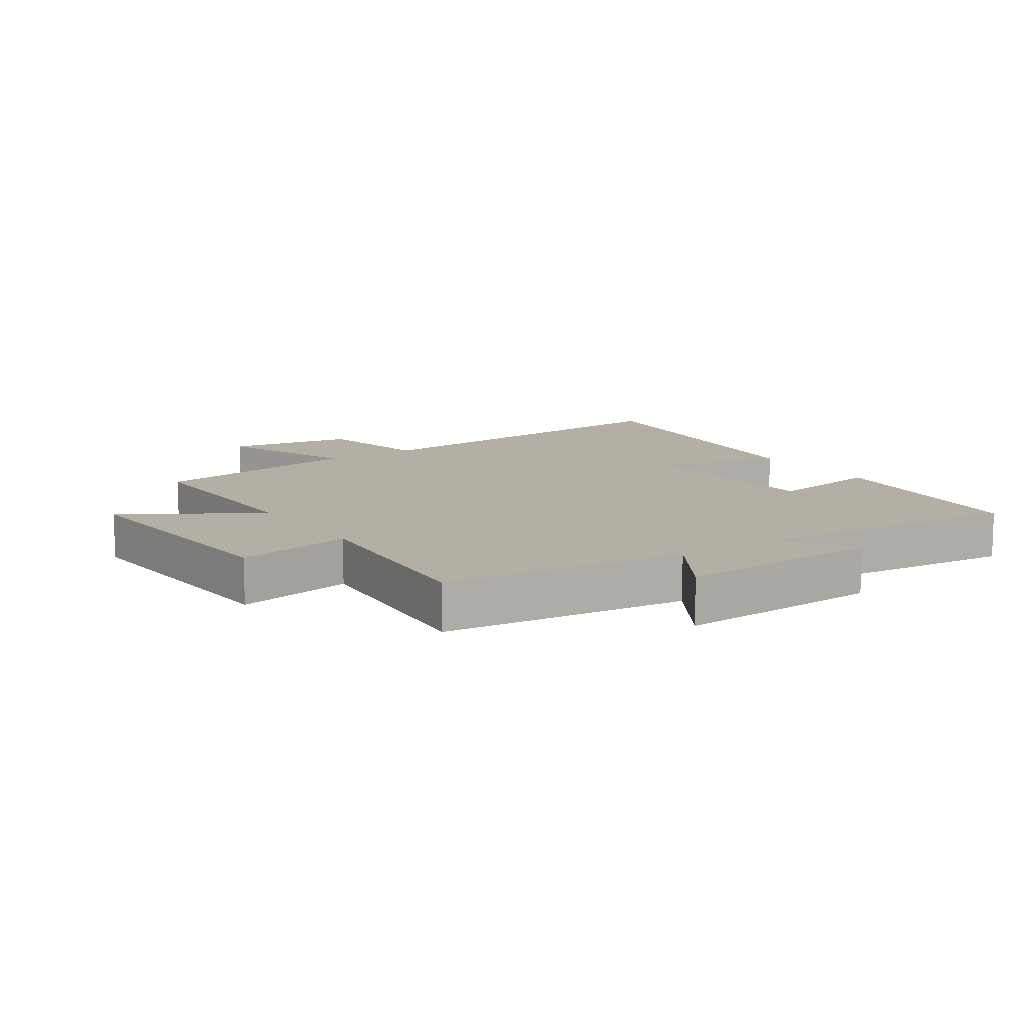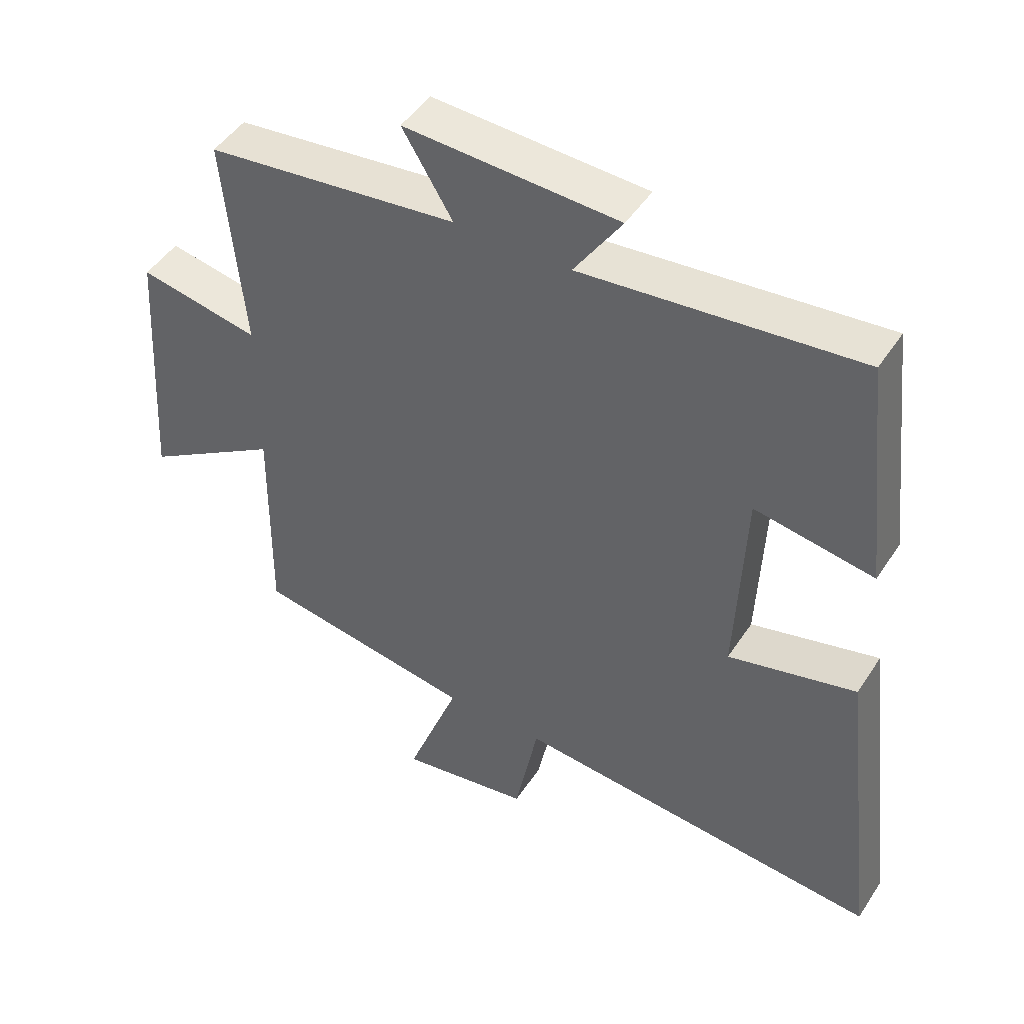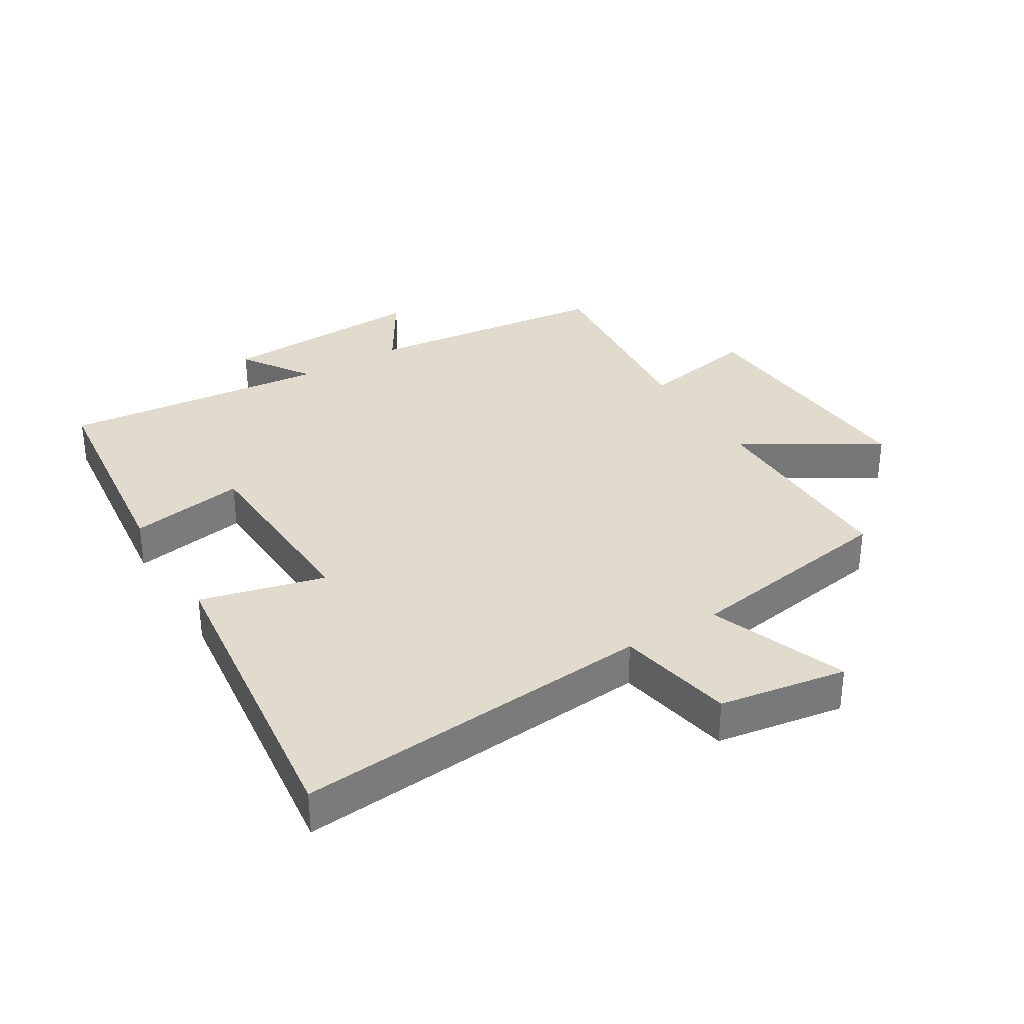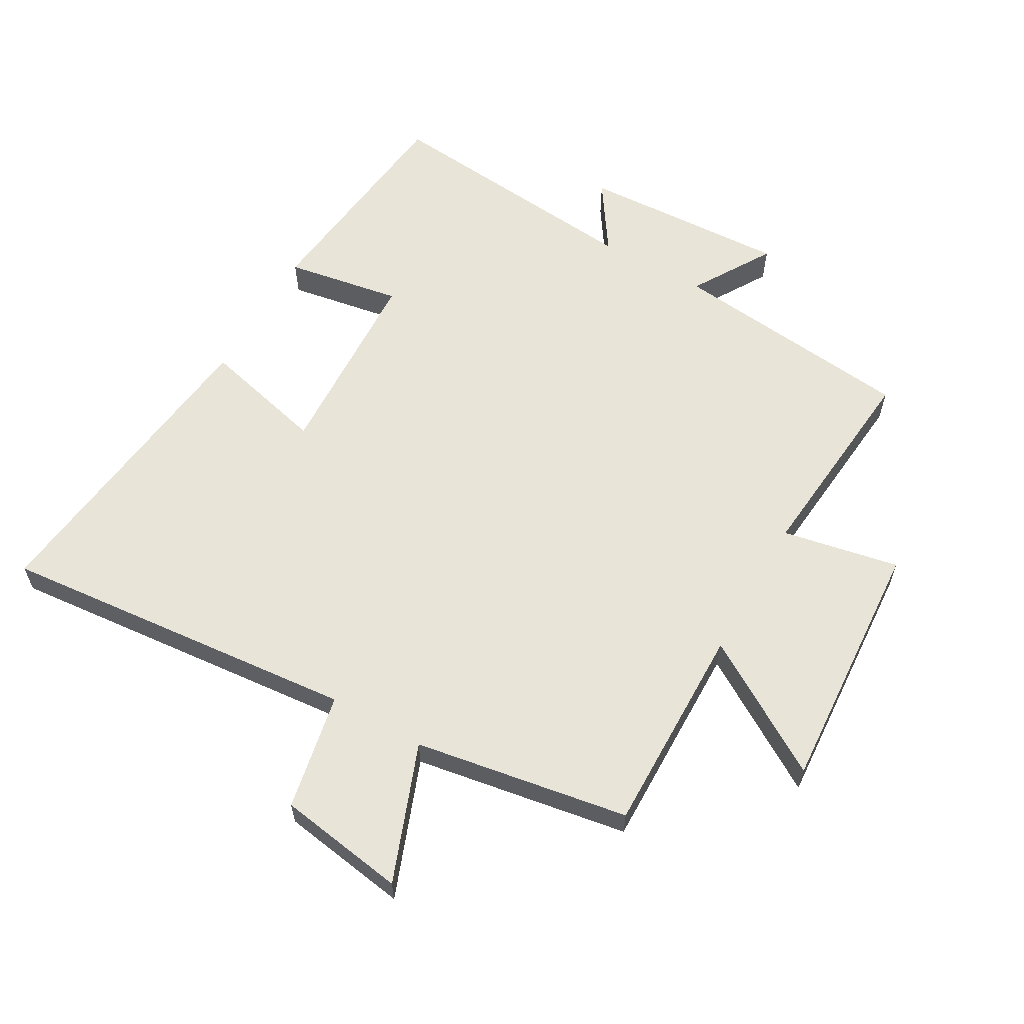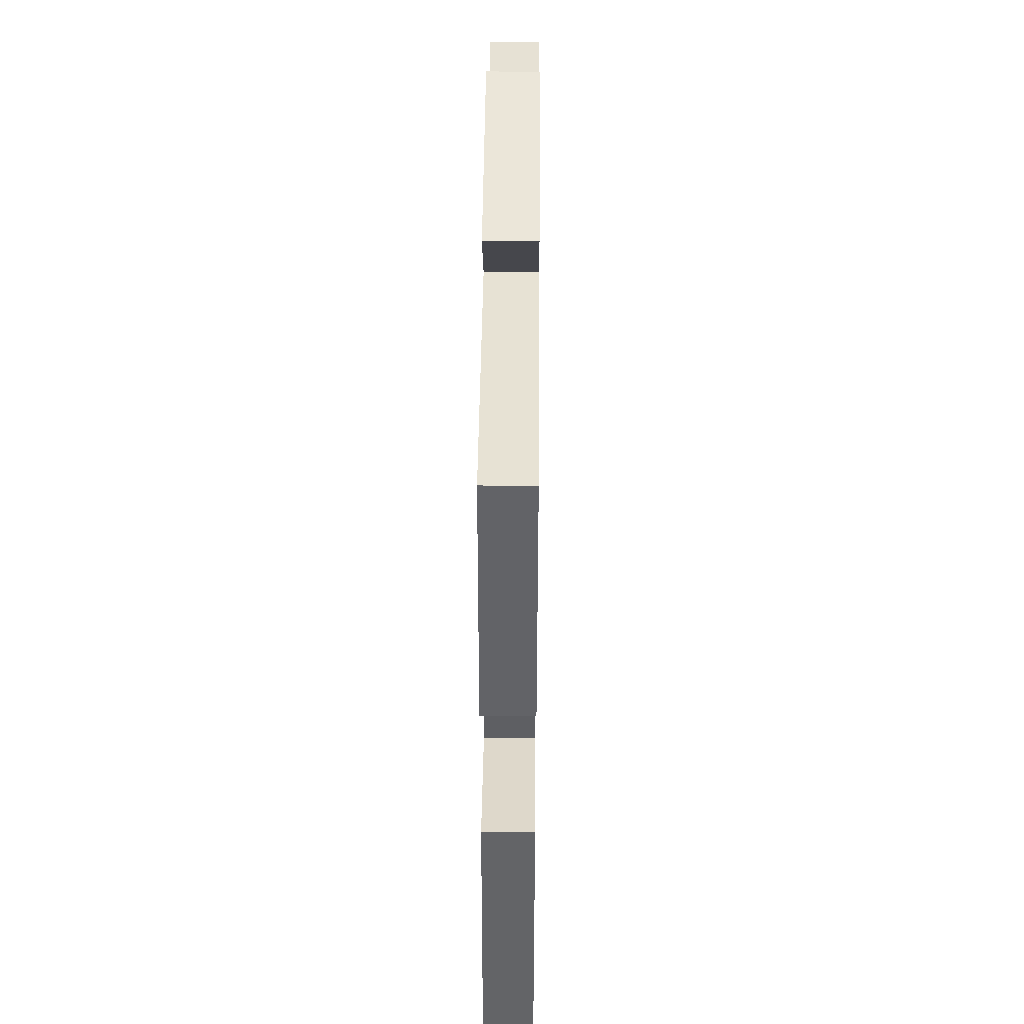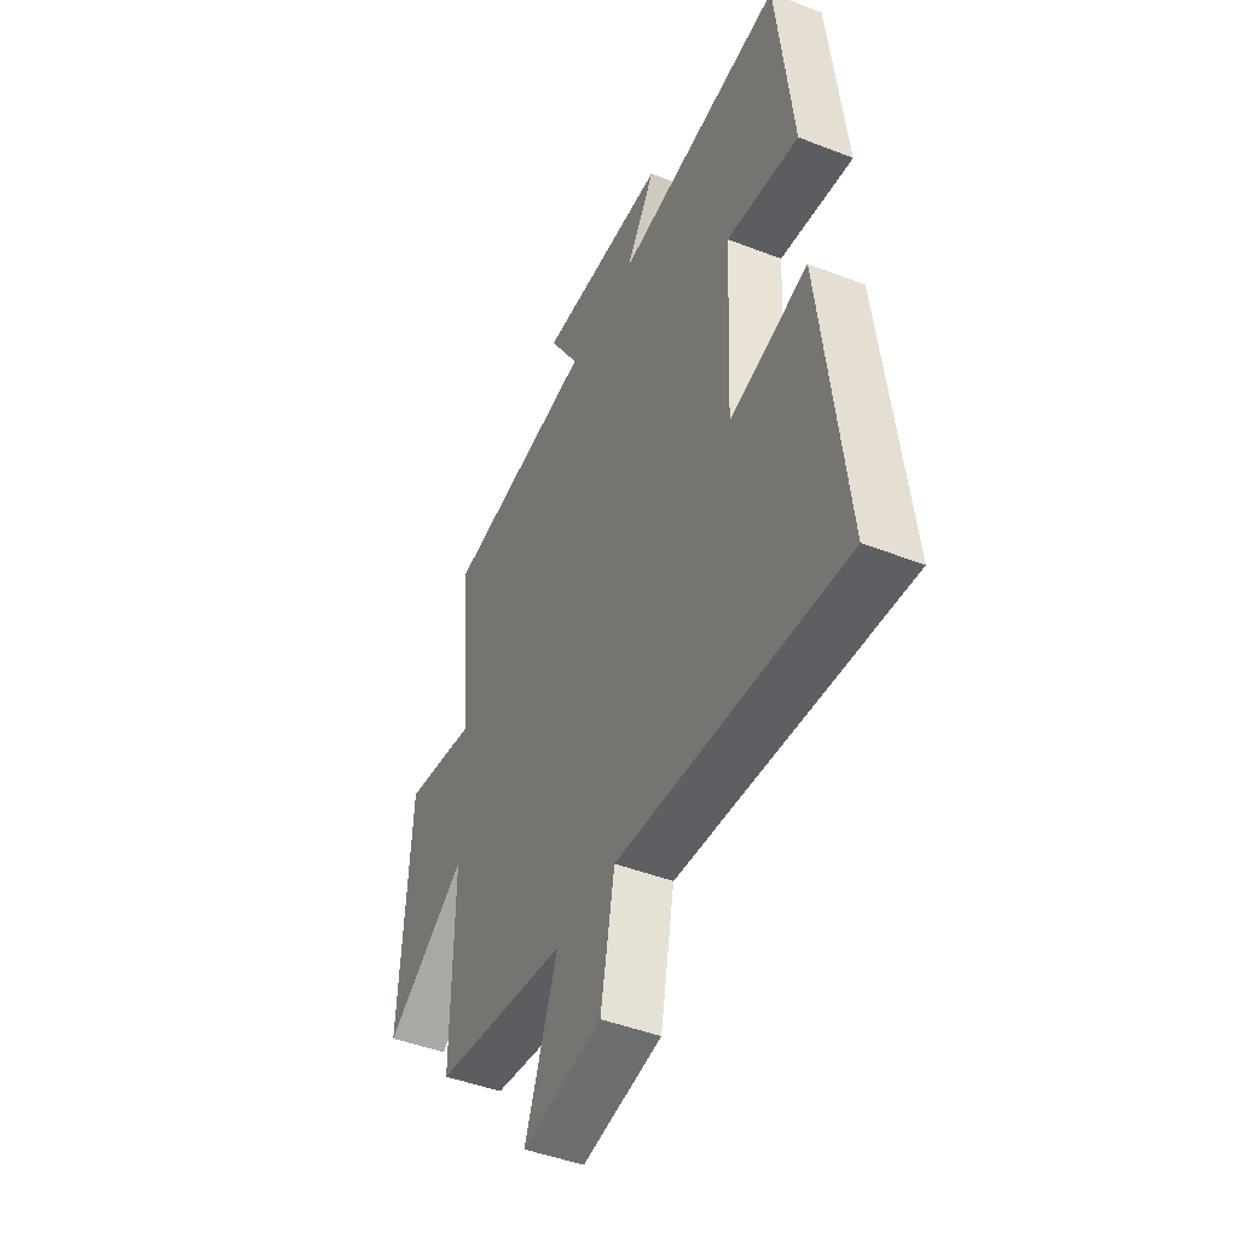
<metadata>
{"format":"obj","ext":"obj","renderer":"f3d","projection":"perspective","resolution":1024,"background":"white","views":[{"elev":11.3,"azim":-34.0,"up":"+Y"},{"elev":47.1,"azim":31.5,"up":"+Z"},{"elev":33.3,"azim":148.8,"up":"+Y"},{"elev":60.6,"azim":-150.4,"up":"+Y"},{"elev":45.5,"azim":90.5,"up":"+Z"},{"elev":-45.7,"azim":65.9,"up":"+Z"}]}
</metadata>
<code>
v 0.459 0.07 0.541
v 0.5 0.07 0.183
v 0.317 0.07 0.214
v 0.303 0.07 -0.1
v 0.5 0.07 -0.051
v 0.56 0.07 -0.552
v -0.009 0.07 -0.5
v -0.045 0.07 -0.685
v -0.247 0.07 -0.717
v -0.165 0.07 -0.5
v -0.504 0.07 -0.444
v -0.5 0.07 -0.111
v -0.711 0.07 -0.241
v -0.685 0.07 0.163
v -0.5 0.07 0.127
v -0.531 0.07 0.457
v -0.143 0.07 0.5
v -0.22 0.07 0.626
v 0.108 0.07 0.61
v 0.035 0.07 0.5
v 0.459 0 0.541
v 0.5 0 0.183
v 0.317 0 0.214
v 0.303 0 -0.1
v 0.5 0 -0.051
v 0.56 0 -0.552
v -0.009 0 -0.5
v -0.045 0 -0.685
v -0.247 0 -0.717
v -0.165 0 -0.5
v -0.504 0 -0.444
v -0.5 0 -0.111
v -0.711 0 -0.241
v -0.685 0 0.163
v -0.5 0 0.127
v -0.531 0 0.457
v -0.143 0 0.5
v -0.22 0 0.626
v 0.108 0 0.61
v 0.035 0 0.5
f 17 18 19 20
f 15 16 17 20
f 15 20 1
f 12 13 14 15
f 12 15 1
f 10 11 12 1
f 7 8 9 10
f 7 10 1
f 4 5 6 7
f 3 4 7
f 3 7 1
f 1 2 3
f 40 39 38 37
f 40 37 36 35
f 21 40 35
f 35 34 33 32
f 21 35 32
f 21 32 31 30
f 30 29 28 27
f 21 30 27
f 27 26 25 24
f 27 24 23
f 21 27 23
f 23 22 21
f 1 21 22 2
f 2 22 23 3
f 3 23 24 4
f 4 24 25 5
f 5 25 26 6
f 6 26 27 7
f 7 27 28 8
f 8 28 29 9
f 9 29 30 10
f 10 30 31 11
f 11 31 32 12
f 12 32 33 13
f 13 33 34 14
f 14 34 35 15
f 15 35 36 16
f 16 36 37 17
f 17 37 38 18
f 18 38 39 19
f 19 39 40 20
f 20 40 21 1

</code>
